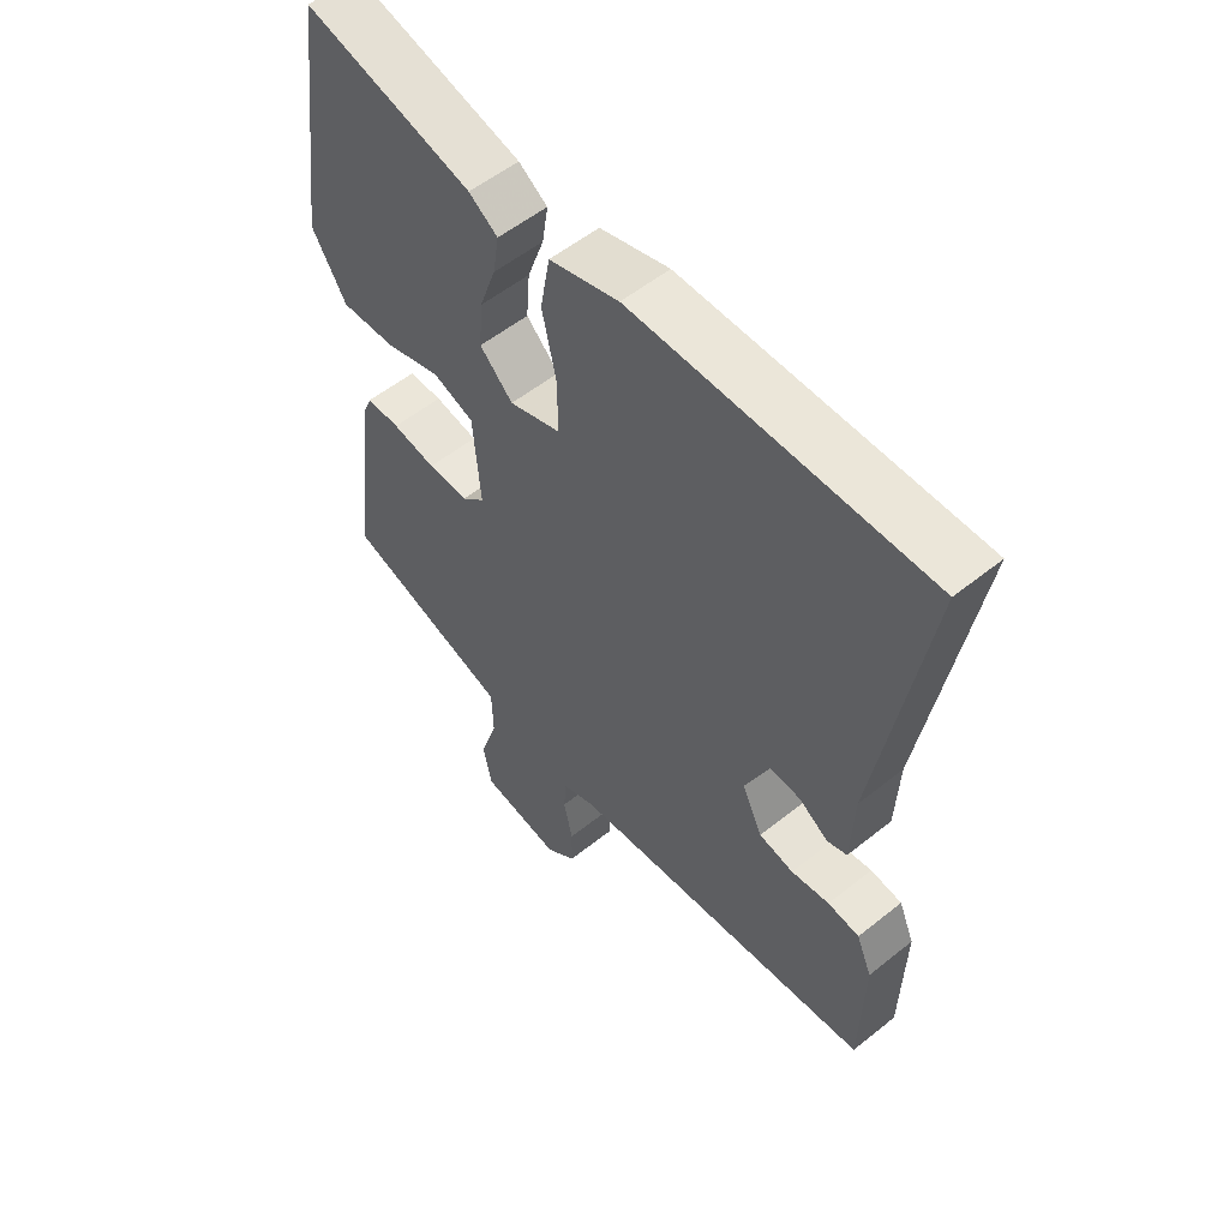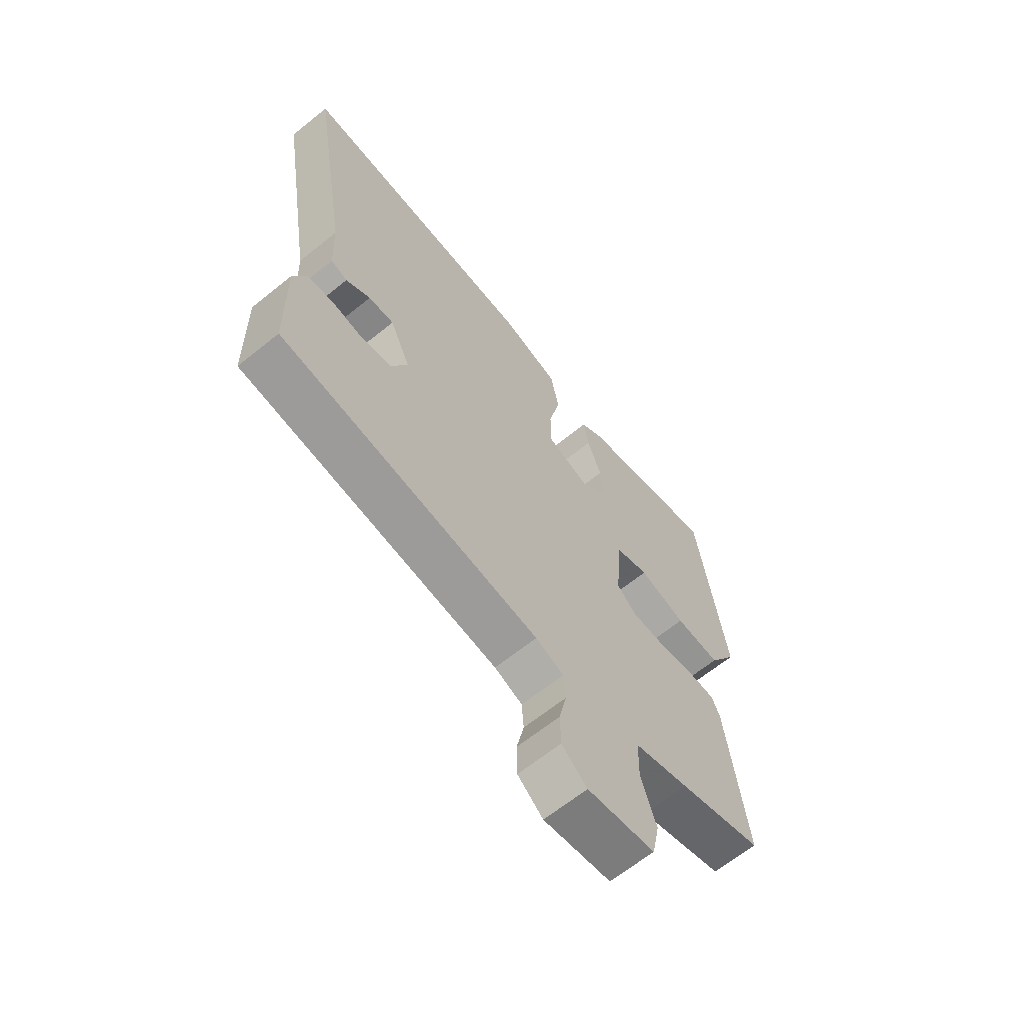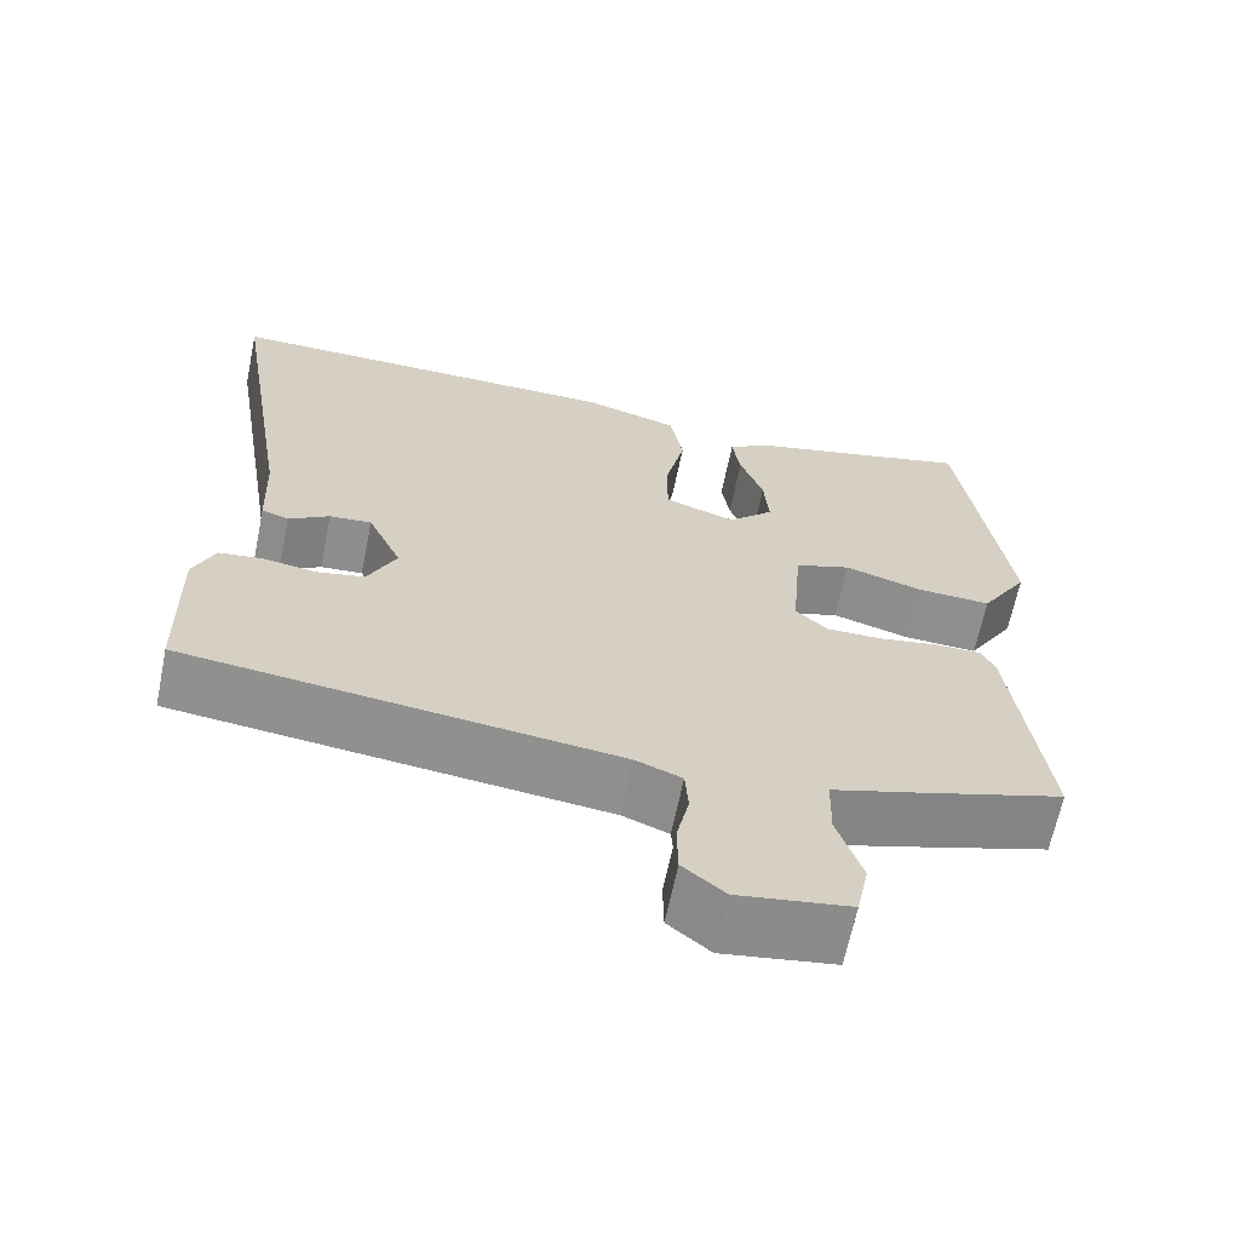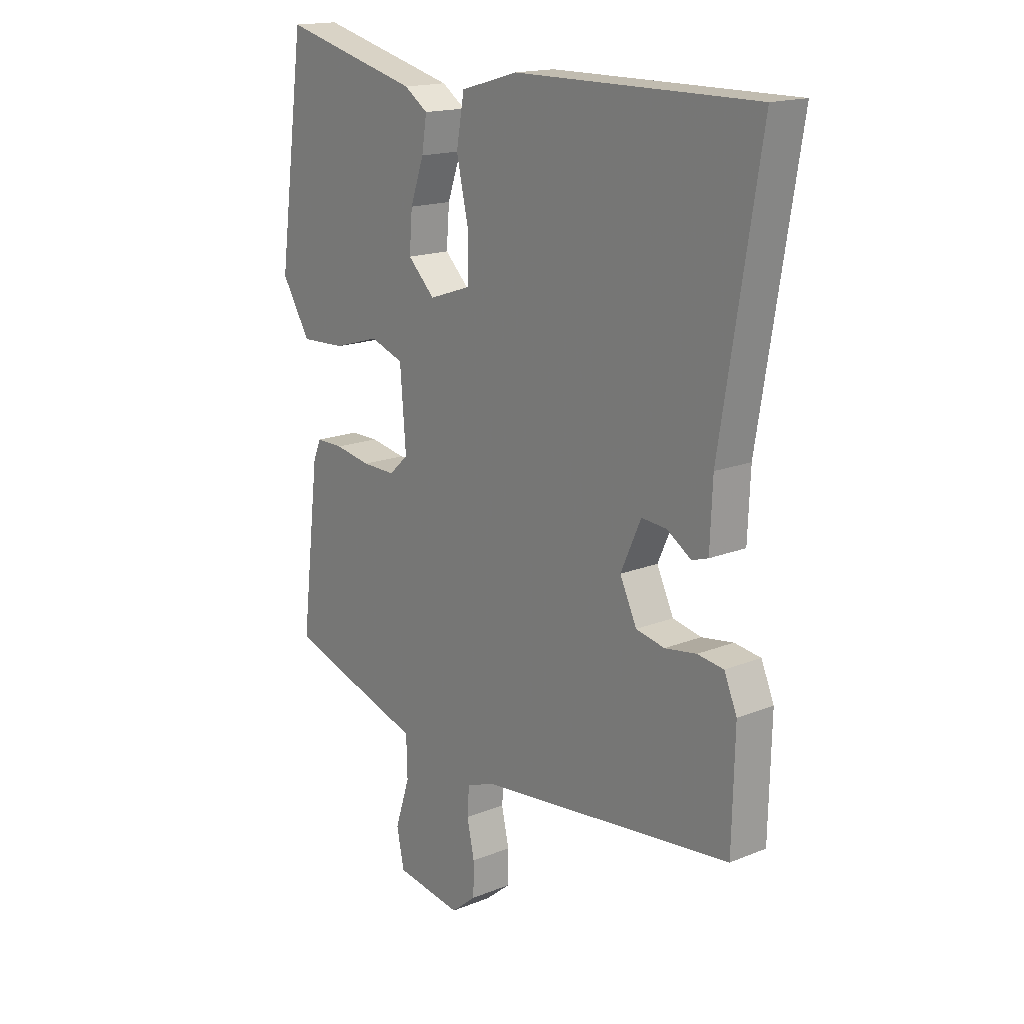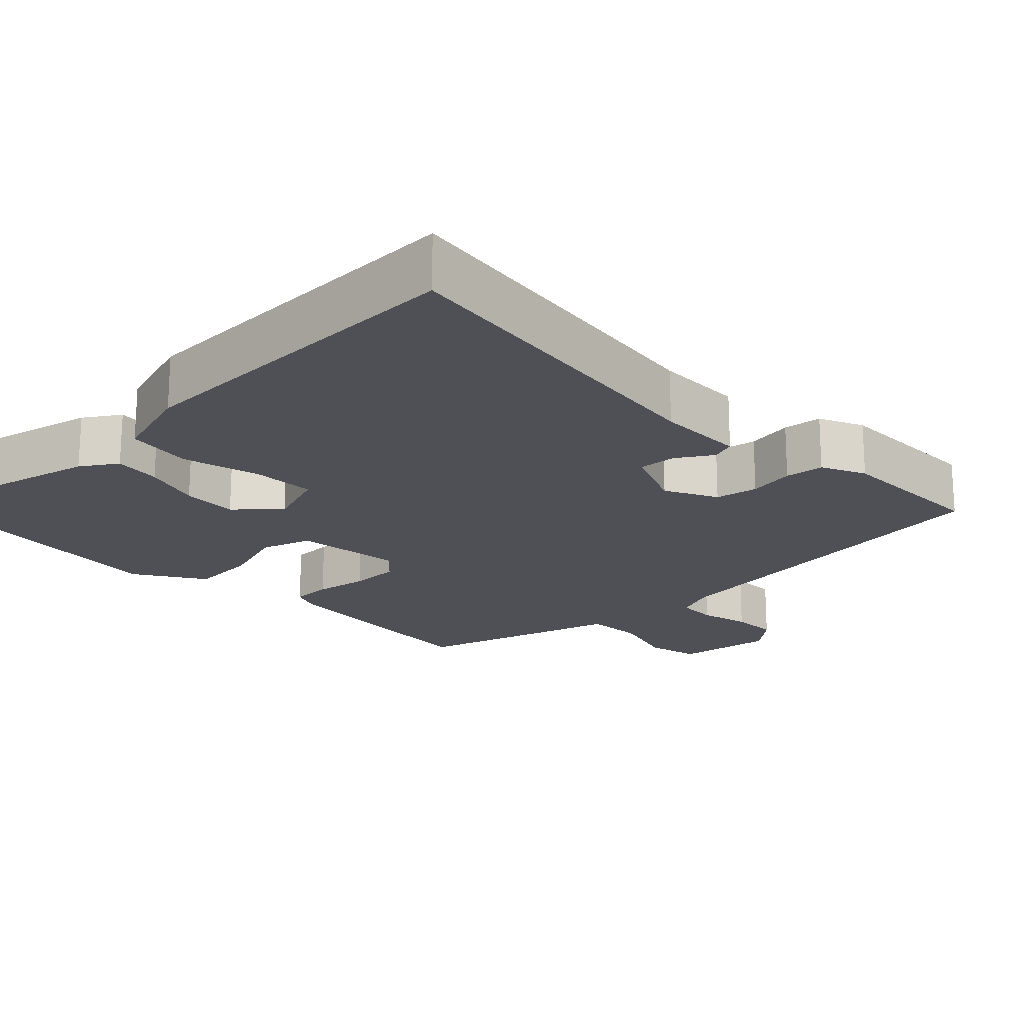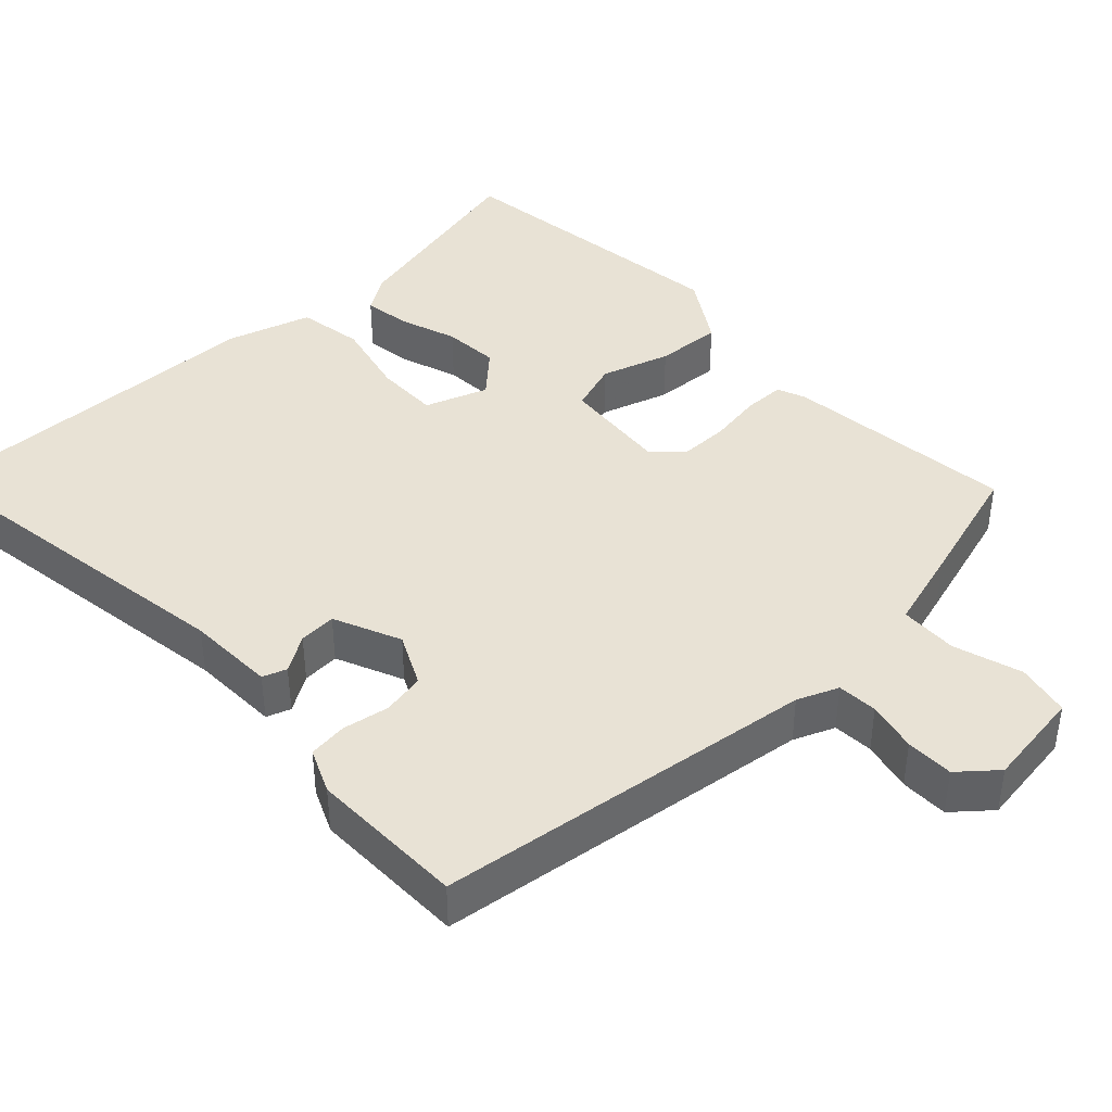
<metadata>
{"format":"obj","ext":"obj","renderer":"f3d","projection":"perspective","resolution":1024,"background":"white","views":[{"elev":55.2,"azim":49.8,"up":"+Z"},{"elev":-65.3,"azim":129.0,"up":"+Z"},{"elev":-65.2,"azim":168.4,"up":"+Z"},{"elev":16.7,"azim":50.8,"up":"+Z"},{"elev":-19.3,"azim":45.5,"up":"+Y"},{"elev":40.8,"azim":137.5,"up":"+Y"}]}
</metadata>
<code>
v -0.479 0.07 0.566
v -0.198 0.07 0.494
v -0.15 0.07 0.461
v -0.16 0.07 0.397
v -0.188 0.07 0.318
v -0.194 0.07 0.242
v -0.139 0.07 0.188
v -0.053 0.07 0.217
v -0.053 0.07 0.304
v -0.077 0.07 0.411
v -0.061 0.07 0.501
v 0.055 0.07 0.534
v 0.545 0.07 0.536
v 0.466 0.07 0.051
v 0.461 0.07 -0.07
v 0.428 0.07 -0.081
v 0.379 0.07 -0.049
v 0.328 0.07 -0.045
v 0.287 0.07 -0.136
v 0.321 0.07 -0.208
v 0.379 0.07 -0.22
v 0.443 0.07 -0.21
v 0.496 0.07 -0.217
v 0.522 0.07 -0.278
v 0.517 0.07 -0.491
v -0.002 0.07 -0.55
v -0.058 0.07 -0.572
v -0.062 0.07 -0.627
v -0.047 0.07 -0.696
v -0.048 0.07 -0.761
v -0.099 0.07 -0.803
v -0.234 0.07 -0.782
v -0.249 0.07 -0.709
v -0.219 0.07 -0.616
v -0.221 0.07 -0.537
v -0.331 0.07 -0.503
v -0.501 0.07 -0.449
v -0.463 0.07 -0.132
v -0.447 0.07 -0.094
v -0.391 0.07 -0.094
v -0.318 0.07 -0.107
v -0.25 0.07 -0.108
v -0.211 0.07 -0.072
v -0.223 0.07 0.076
v -0.291 0.07 0.1
v -0.385 0.07 0.072
v -0.476 0.07 0.068
v -0.534 0.07 0.163
v -0.479 0 0.566
v -0.198 0 0.494
v -0.15 0 0.461
v -0.16 0 0.397
v -0.188 0 0.318
v -0.194 0 0.242
v -0.139 0 0.188
v -0.053 0 0.217
v -0.053 0 0.304
v -0.077 0 0.411
v -0.061 0 0.501
v 0.055 0 0.534
v 0.545 0 0.536
v 0.466 0 0.051
v 0.461 0 -0.07
v 0.428 0 -0.081
v 0.379 0 -0.049
v 0.328 0 -0.045
v 0.287 0 -0.136
v 0.321 0 -0.208
v 0.379 0 -0.22
v 0.443 0 -0.21
v 0.496 0 -0.217
v 0.522 0 -0.278
v 0.517 0 -0.491
v -0.002 0 -0.55
v -0.058 0 -0.572
v -0.062 0 -0.627
v -0.047 0 -0.696
v -0.048 0 -0.761
v -0.099 0 -0.803
v -0.234 0 -0.782
v -0.249 0 -0.709
v -0.219 0 -0.616
v -0.221 0 -0.537
v -0.331 0 -0.503
v -0.501 0 -0.449
v -0.463 0 -0.132
v -0.447 0 -0.094
v -0.391 0 -0.094
v -0.318 0 -0.107
v -0.25 0 -0.108
v -0.211 0 -0.072
v -0.223 0 0.076
v -0.291 0 0.1
v -0.385 0 0.072
v -0.476 0 0.068
v -0.534 0 0.163
f 3 4 5
f 2 3 5
f 1 2 5
f 48 1 5
f 47 48 5
f 46 47 5
f 45 46 5
f 44 45 5 6
f 43 44 6 7
f 39 40 41
f 38 39 41
f 37 38 41
f 36 37 41
f 35 36 41
f 35 41 42
f 32 33 34
f 31 32 34
f 30 31 34
f 29 30 34
f 28 29 34
f 27 28 34 35
f 35 42 43
f 27 35 43
f 26 27 43
f 24 25 26
f 23 24 26
f 22 23 26
f 21 22 26
f 14 15 16 17
f 14 17 18
f 13 14 18
f 12 13 18
f 11 12 18
f 10 11 18
f 9 10 18
f 8 9 18 19
f 8 19 20
f 7 8 20
f 43 7 20
f 20 21 26
f 20 26 43
f 53 52 51
f 53 51 50
f 53 50 49
f 53 49 96
f 53 96 95
f 53 95 94
f 53 94 93
f 54 53 93 92
f 55 54 92 91
f 89 88 87
f 89 87 86
f 89 86 85
f 89 85 84
f 89 84 83
f 90 89 83
f 82 81 80
f 82 80 79
f 82 79 78
f 82 78 77
f 82 77 76
f 83 82 76 75
f 91 90 83
f 91 83 75
f 91 75 74
f 74 73 72
f 74 72 71
f 74 71 70
f 74 70 69
f 65 64 63 62
f 66 65 62
f 66 62 61
f 66 61 60
f 66 60 59
f 66 59 58
f 66 58 57
f 67 66 57 56
f 68 67 56
f 68 56 55
f 68 55 91
f 74 69 68
f 91 74 68
f 1 49 50 2
f 2 50 51 3
f 3 51 52 4
f 4 52 53 5
f 5 53 54 6
f 6 54 55 7
f 7 55 56 8
f 8 56 57 9
f 9 57 58 10
f 10 58 59 11
f 11 59 60 12
f 12 60 61 13
f 13 61 62 14
f 14 62 63 15
f 15 63 64 16
f 16 64 65 17
f 17 65 66 18
f 18 66 67 19
f 19 67 68 20
f 20 68 69 21
f 21 69 70 22
f 22 70 71 23
f 23 71 72 24
f 24 72 73 25
f 25 73 74 26
f 26 74 75 27
f 27 75 76 28
f 28 76 77 29
f 29 77 78 30
f 30 78 79 31
f 31 79 80 32
f 32 80 81 33
f 33 81 82 34
f 34 82 83 35
f 35 83 84 36
f 36 84 85 37
f 37 85 86 38
f 38 86 87 39
f 39 87 88 40
f 40 88 89 41
f 41 89 90 42
f 42 90 91 43
f 43 91 92 44
f 44 92 93 45
f 45 93 94 46
f 46 94 95 47
f 47 95 96 48
f 48 96 49 1

</code>
